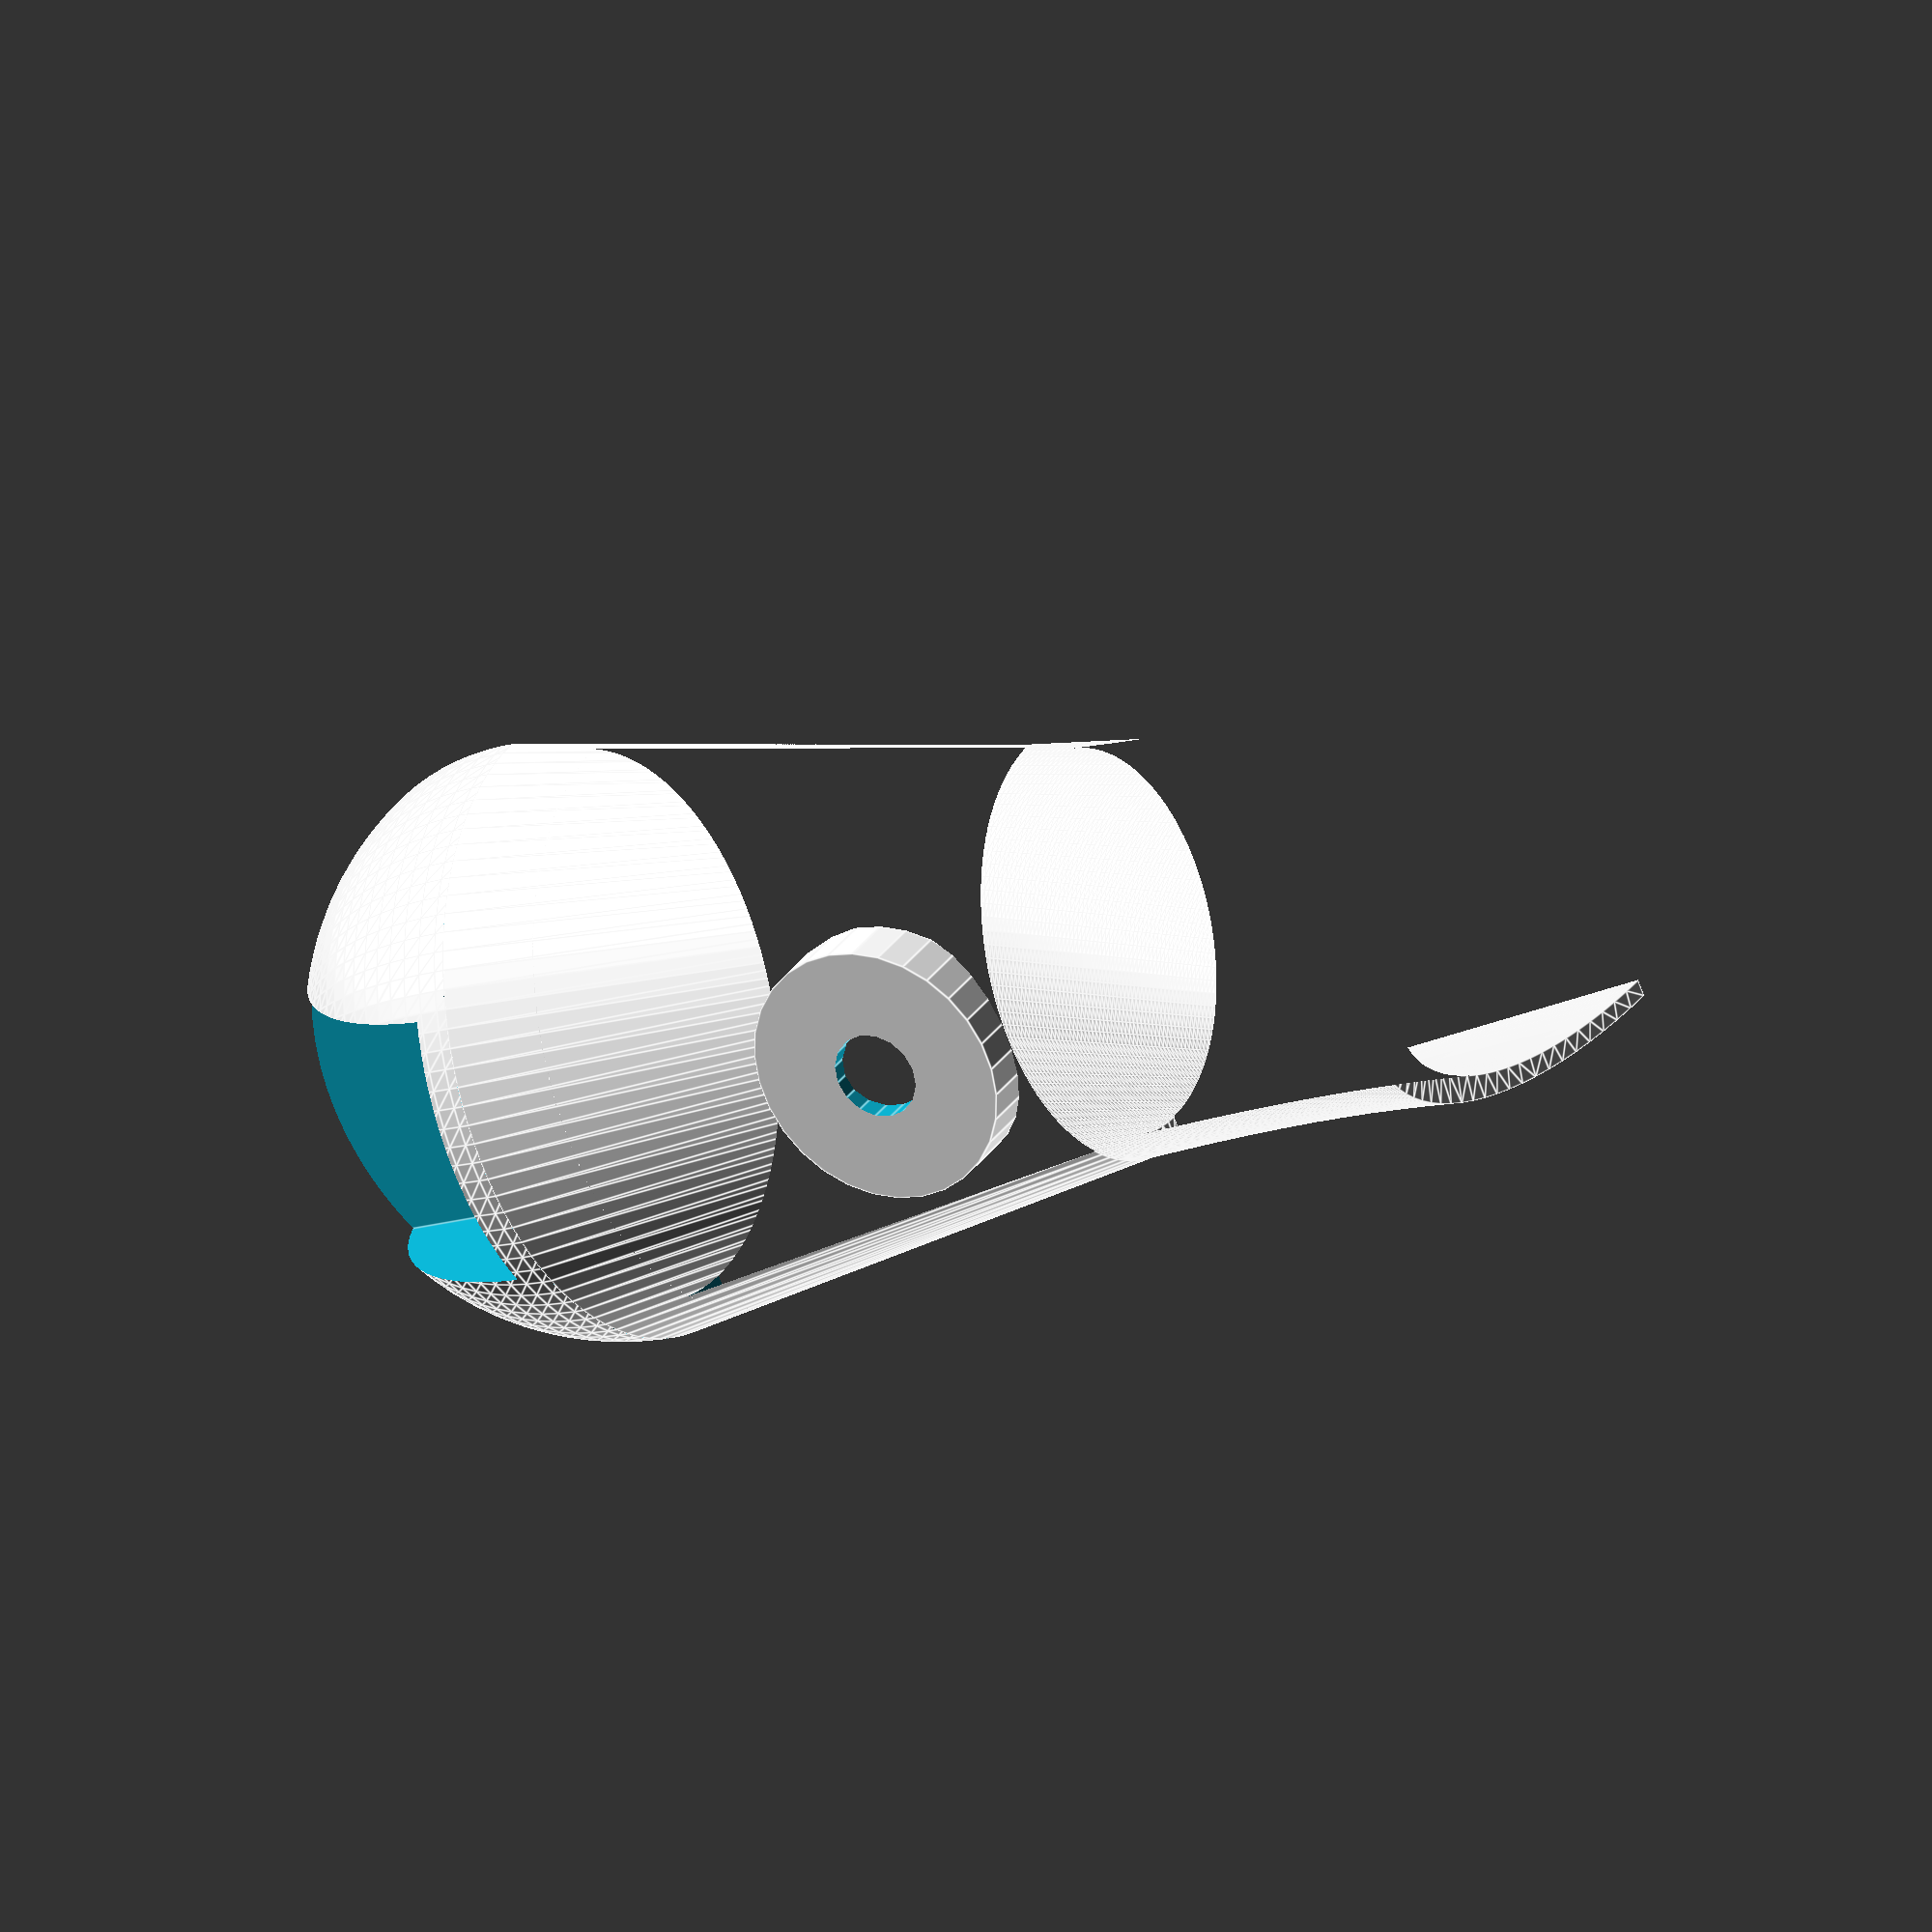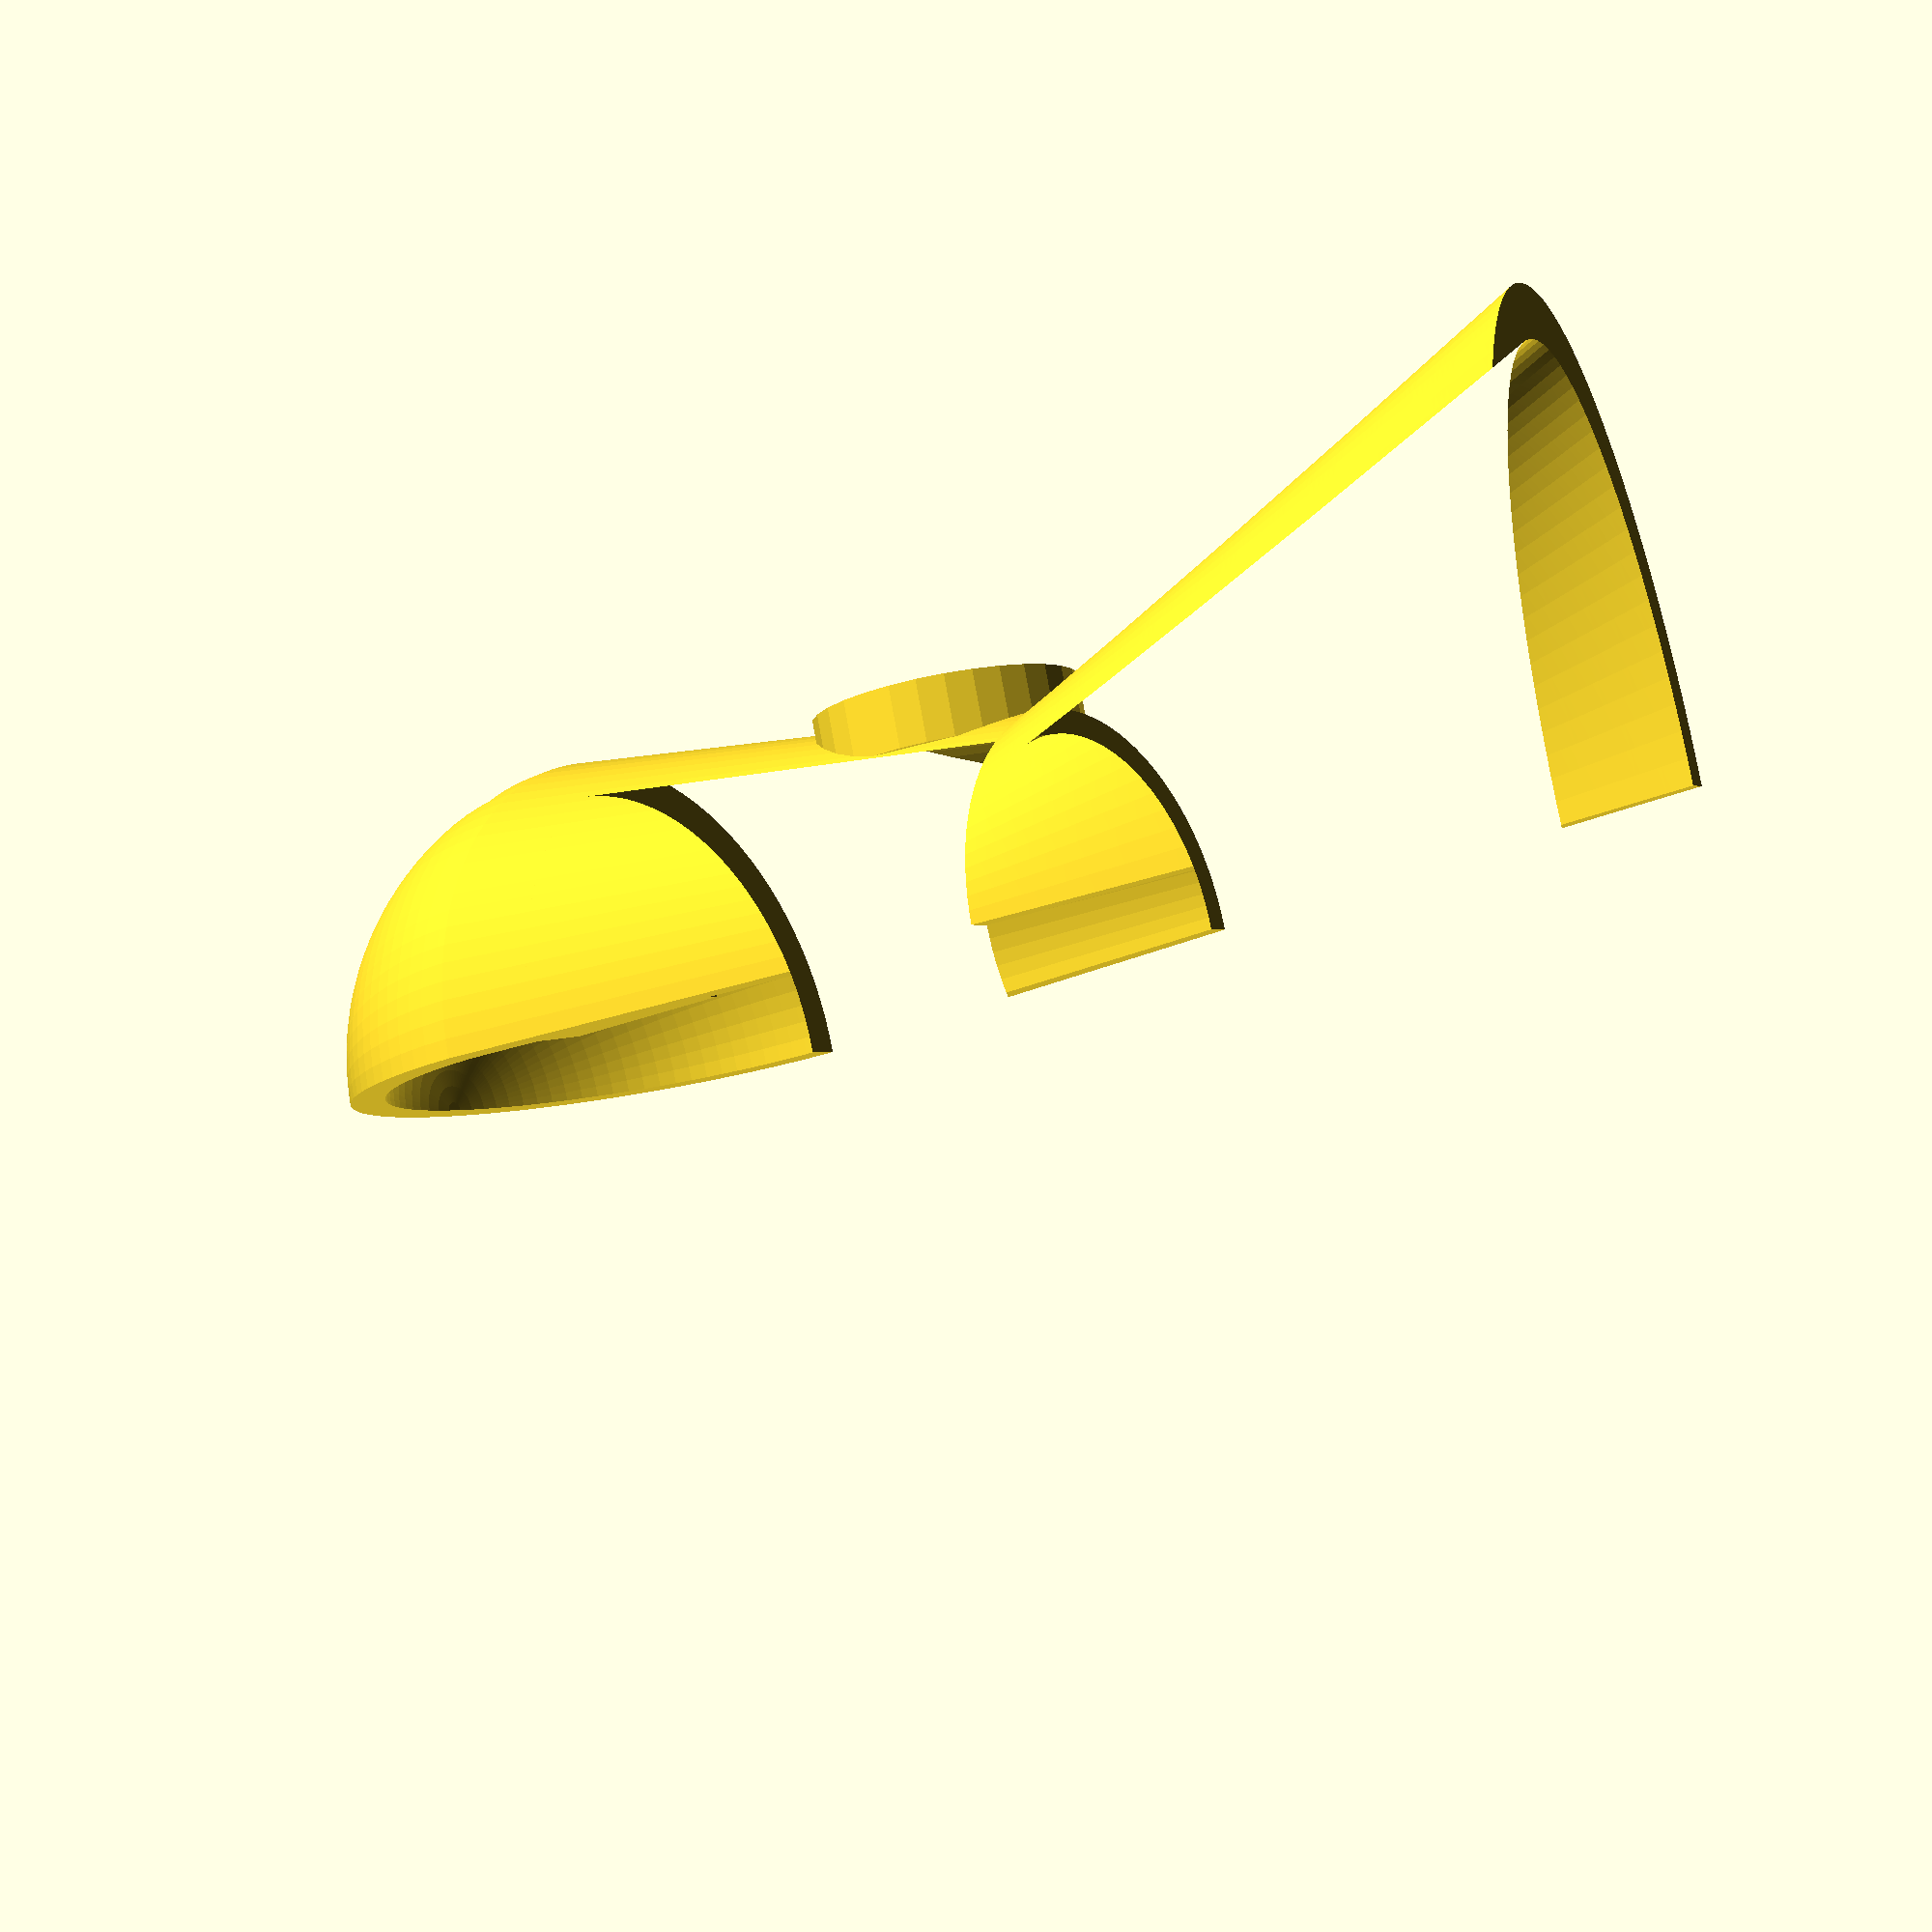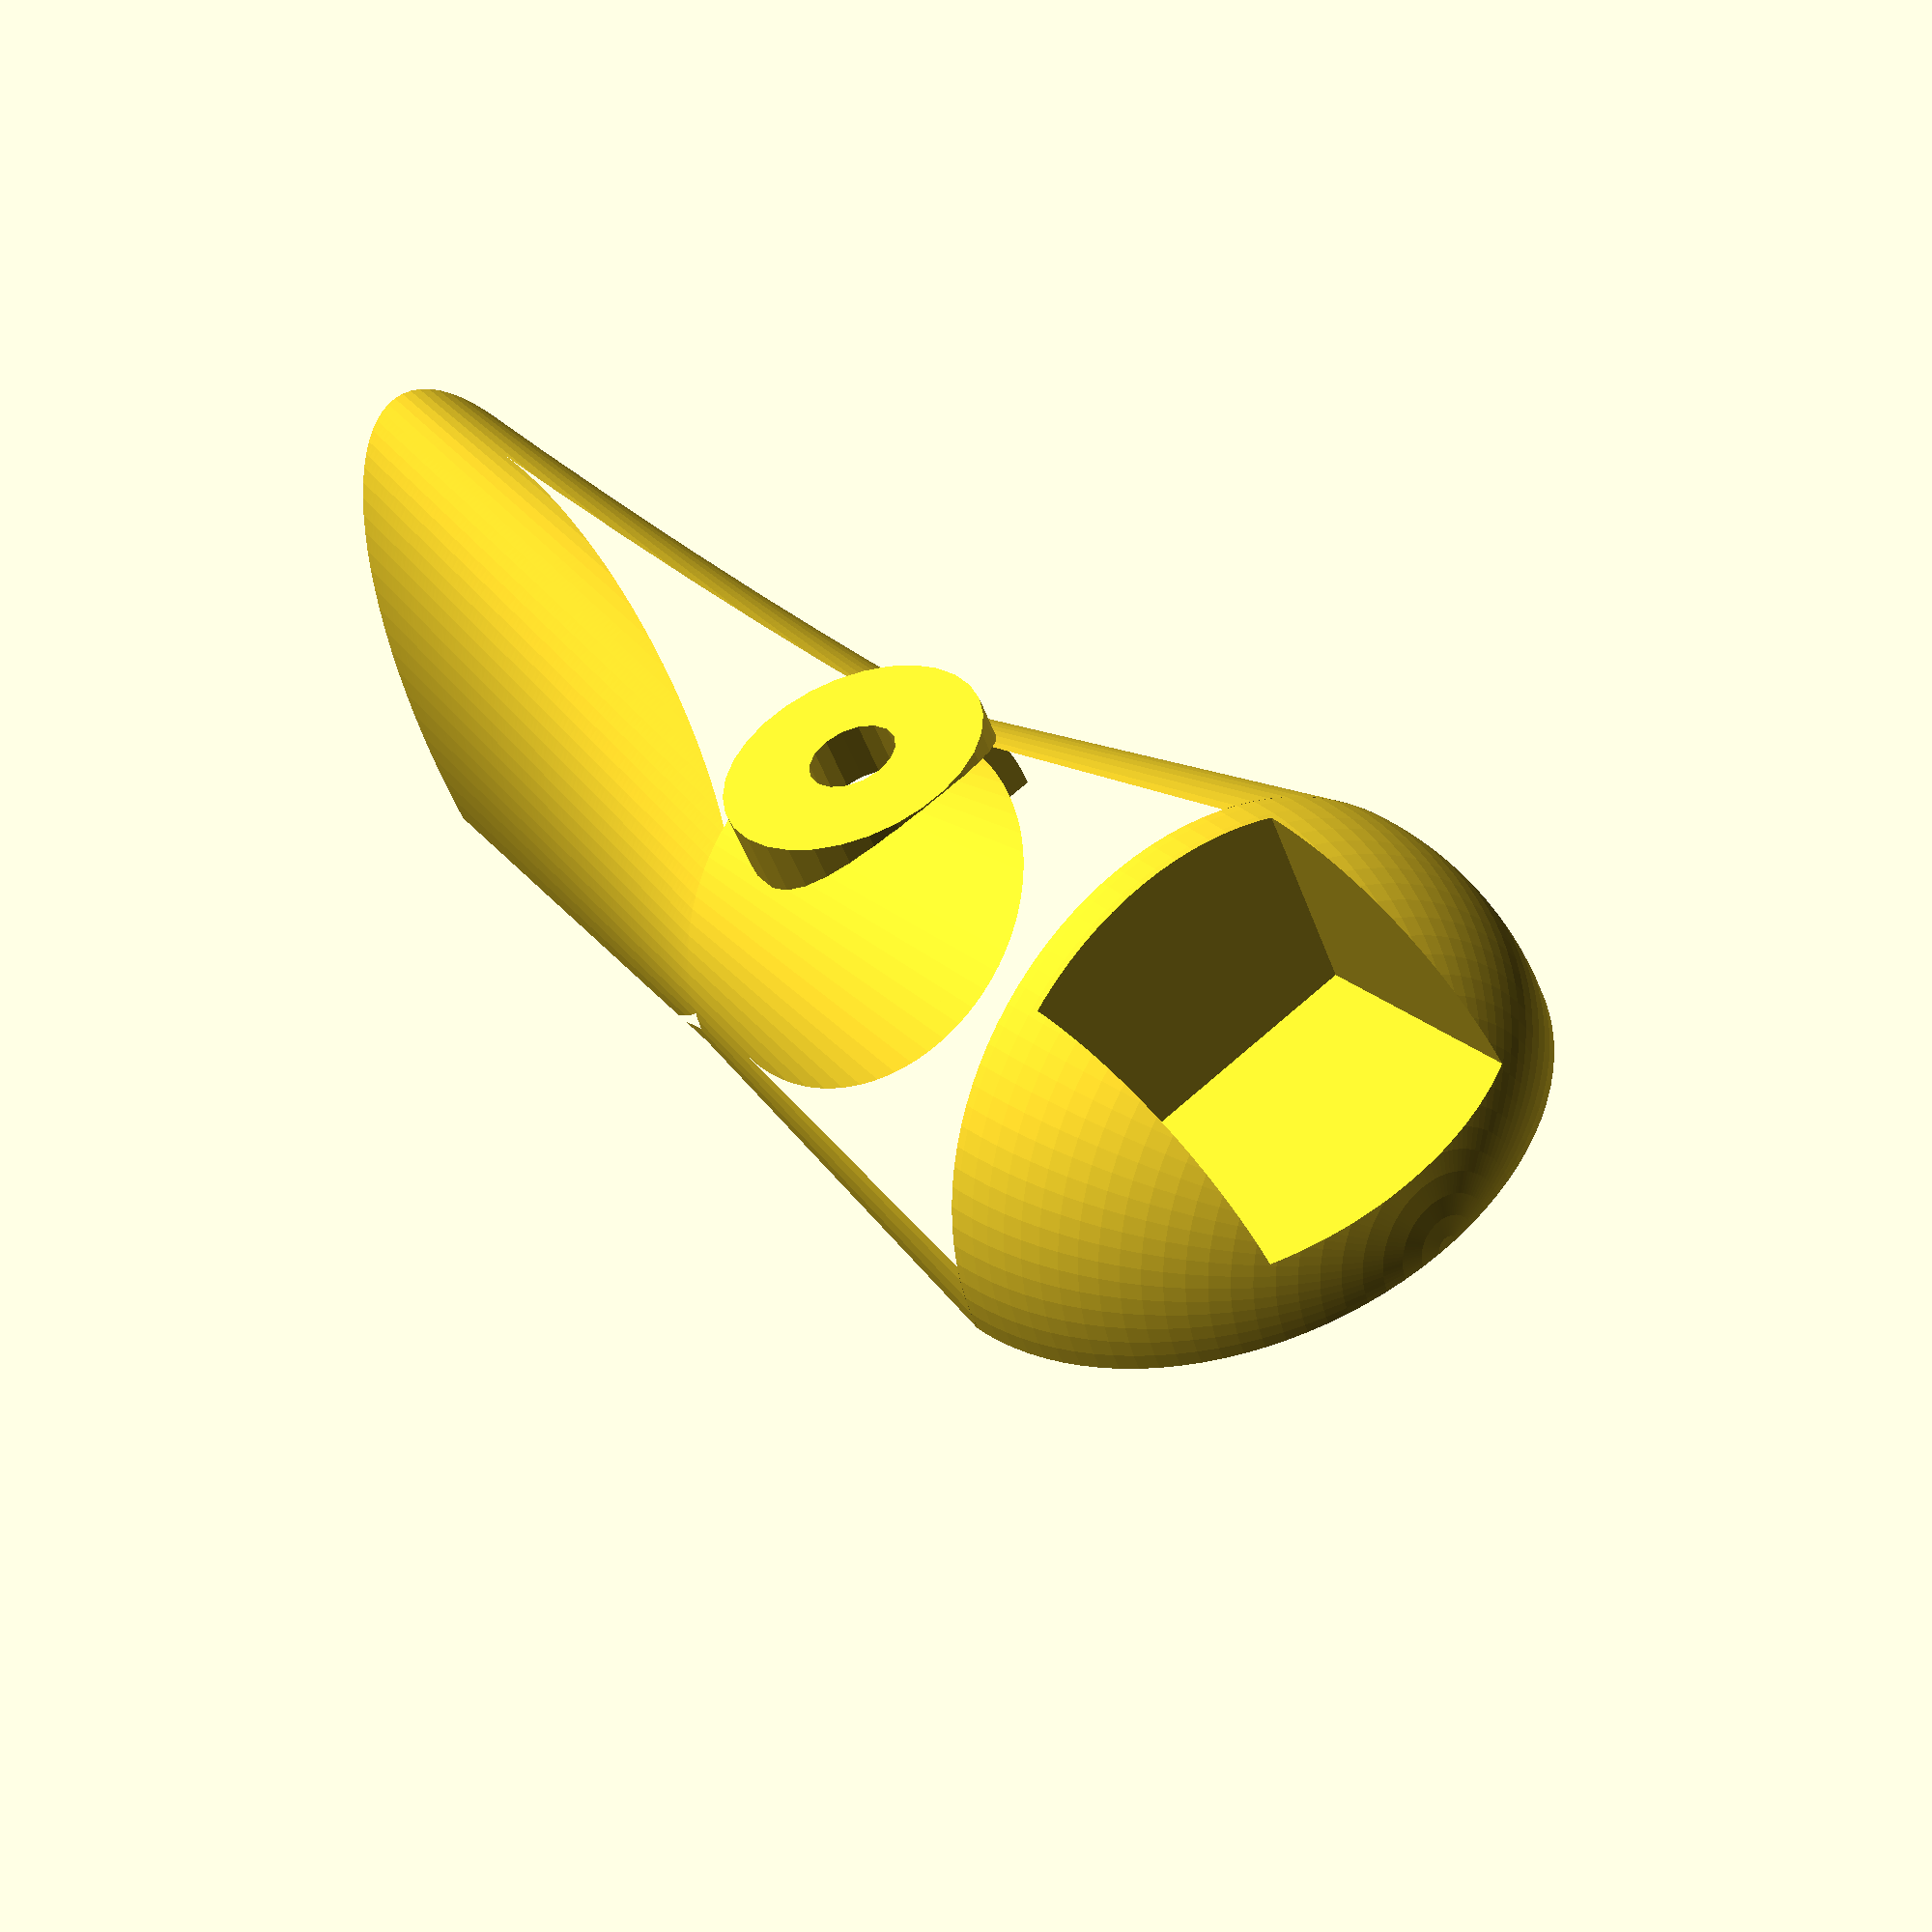
<openscad>

k=0.7;
re=35;
ri=31;
l=130;
kx_tail=0.7;
ky_tail=1.5/k;


module pod(){
difference(){
union(){
union(){
    linear_extrude(height=l/2, scale=[k,k], $fn = 100, twist=0) 
    difference(){
        circle(re);
        circle(ri);
    }
    difference(){
        difference(){
            sphere(re,$fn = 100);
            sphere(ri,$fn = 100);
        }
        translate([0,0,re])cube([re*2,re*2,re*2],center=true);
    }
}

translate([0,0,l/2])linear_extrude(height=l/2, scale=[kx_tail,ky_tail], $fn = 100, twist=0) 
    difference(){
        circle(re*k);
        circle(ri*k);
    }
}

translate([0,-re,re])cube([l*2,re*2,l*3],center=true);
}
}




module pod_fill(){
difference(){
union(){
union(){
    linear_extrude(height=l/2, scale=[k,k], $fn = 100, twist=0) 
        circle(re);
    
  
    difference(){
            sphere(re,$fn = 100);
        translate([0,0,re])cube([re*2,re*2,re*2],center=true);
    }
}

translate([0,0,l/2])linear_extrude(height=l/2, scale=[kx_tail,ky_tail], $fn = 100, twist=0)  
        circle(re*k);
   
}

translate([0,-re,re])cube([l*2,re*2,l*3],center=true);
}
}


module incavo(){
    //translate([0,25,-10])sphere(ri*0.8);
    translate([0,25,-20])cube(32,center=true);
}


module camera(){
    intersection(){
    difference(){
            //translate([0,25,-10])sphere(re*0.8);
            translate([0,25,-20])cube(35,center=true);
            incavo();
    }
    translate([0,0,0])pod_fill();
    }
}
difference(){
union(){
union(){
    difference(){
        pod();
        incavo();
    }
    camera();
}
//porta gps

difference(){
    rotate(90,[1,0,0])translate([0,50,-26])cylinder(7,15,15,center=true);
    pod_fill();
}

}

rotate(90,[1,0,0])translate([0,50,-26])cylinder(50,5,5,center=true);
}
</openscad>
<views>
elev=194.7 azim=52.0 roll=235.6 proj=o view=edges
elev=21.5 azim=342.9 roll=307.6 proj=p view=solid
elev=335.3 azim=24.8 roll=144.3 proj=p view=wireframe
</views>
